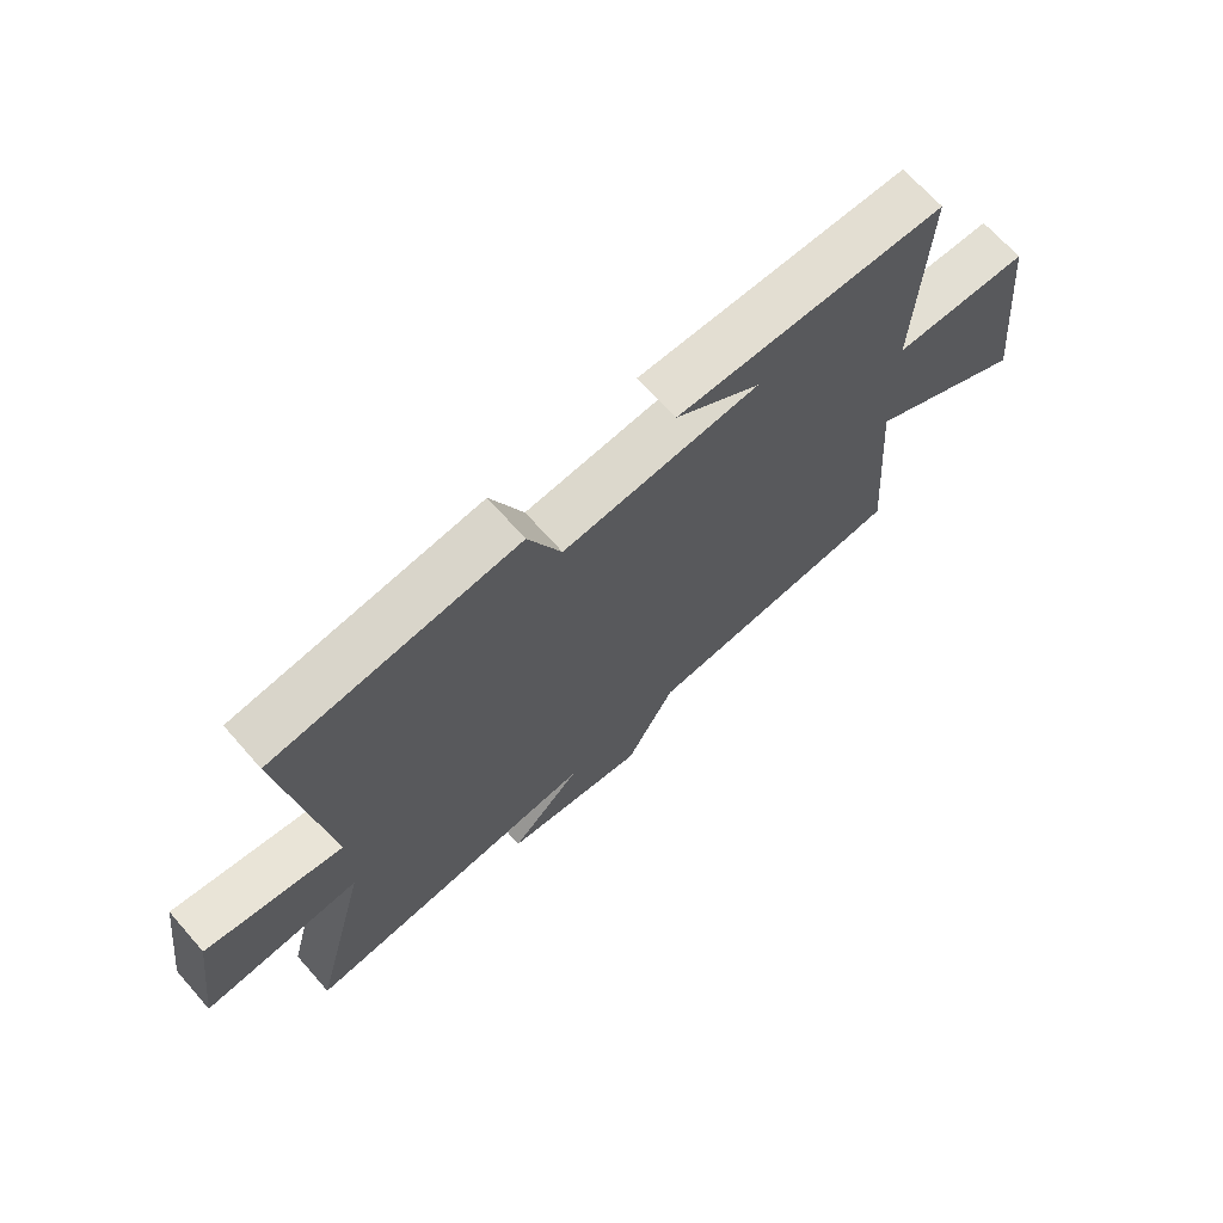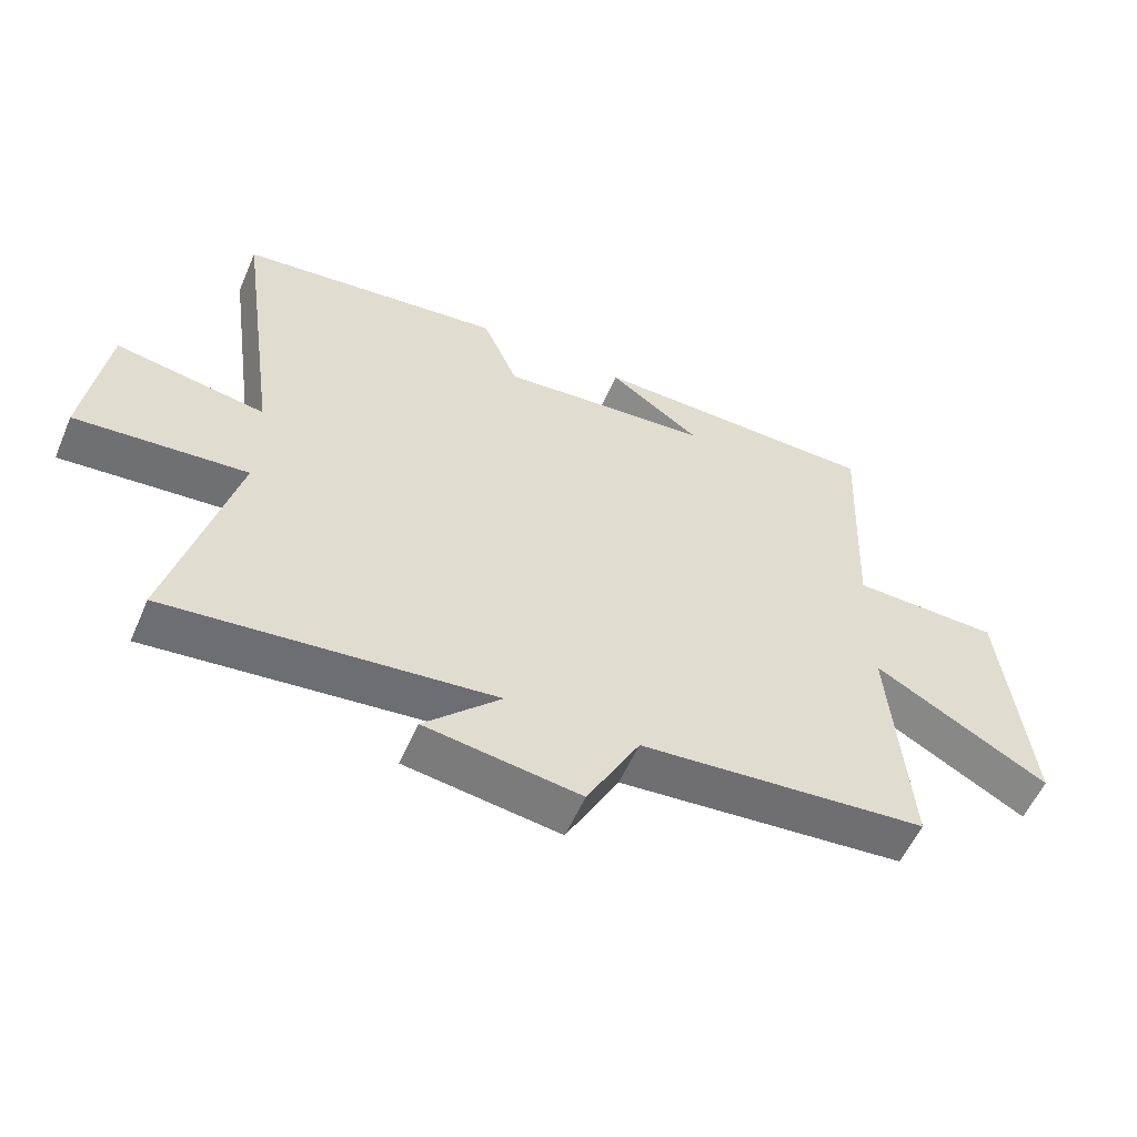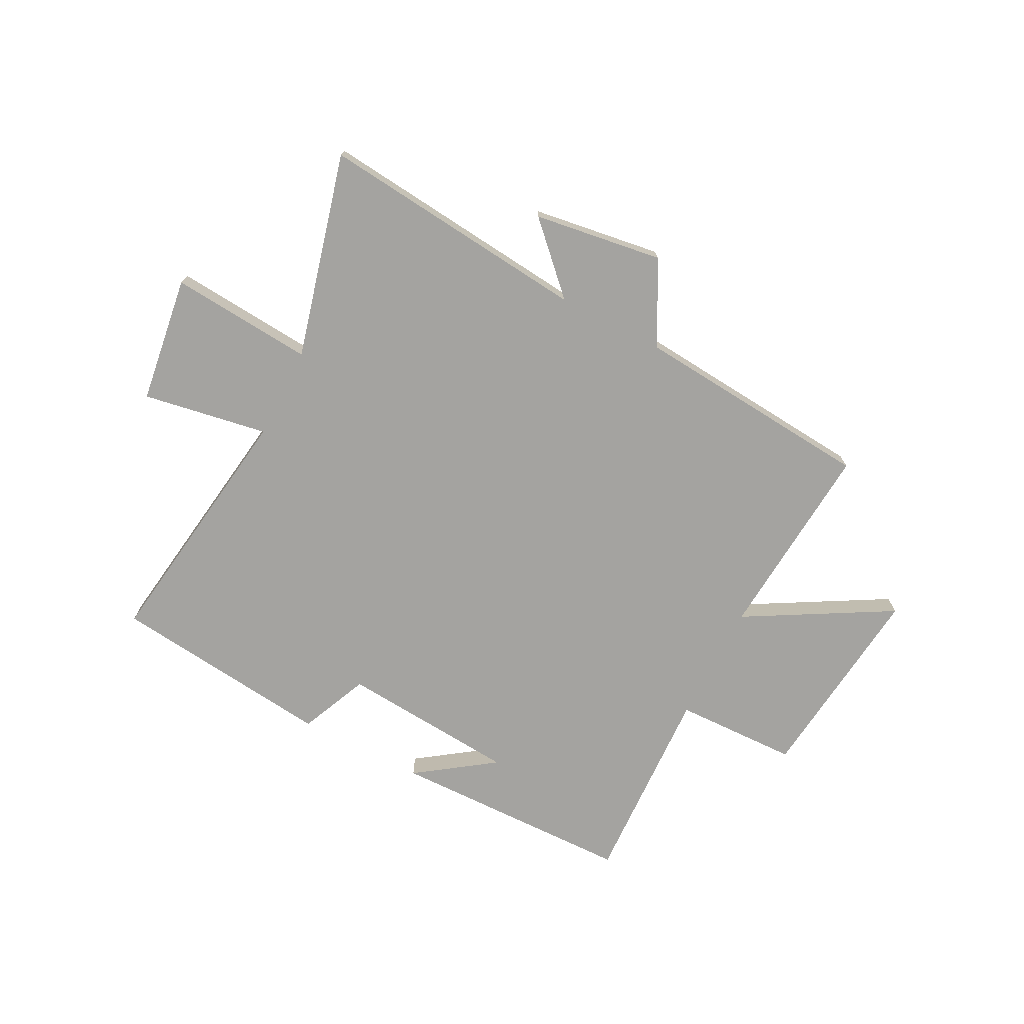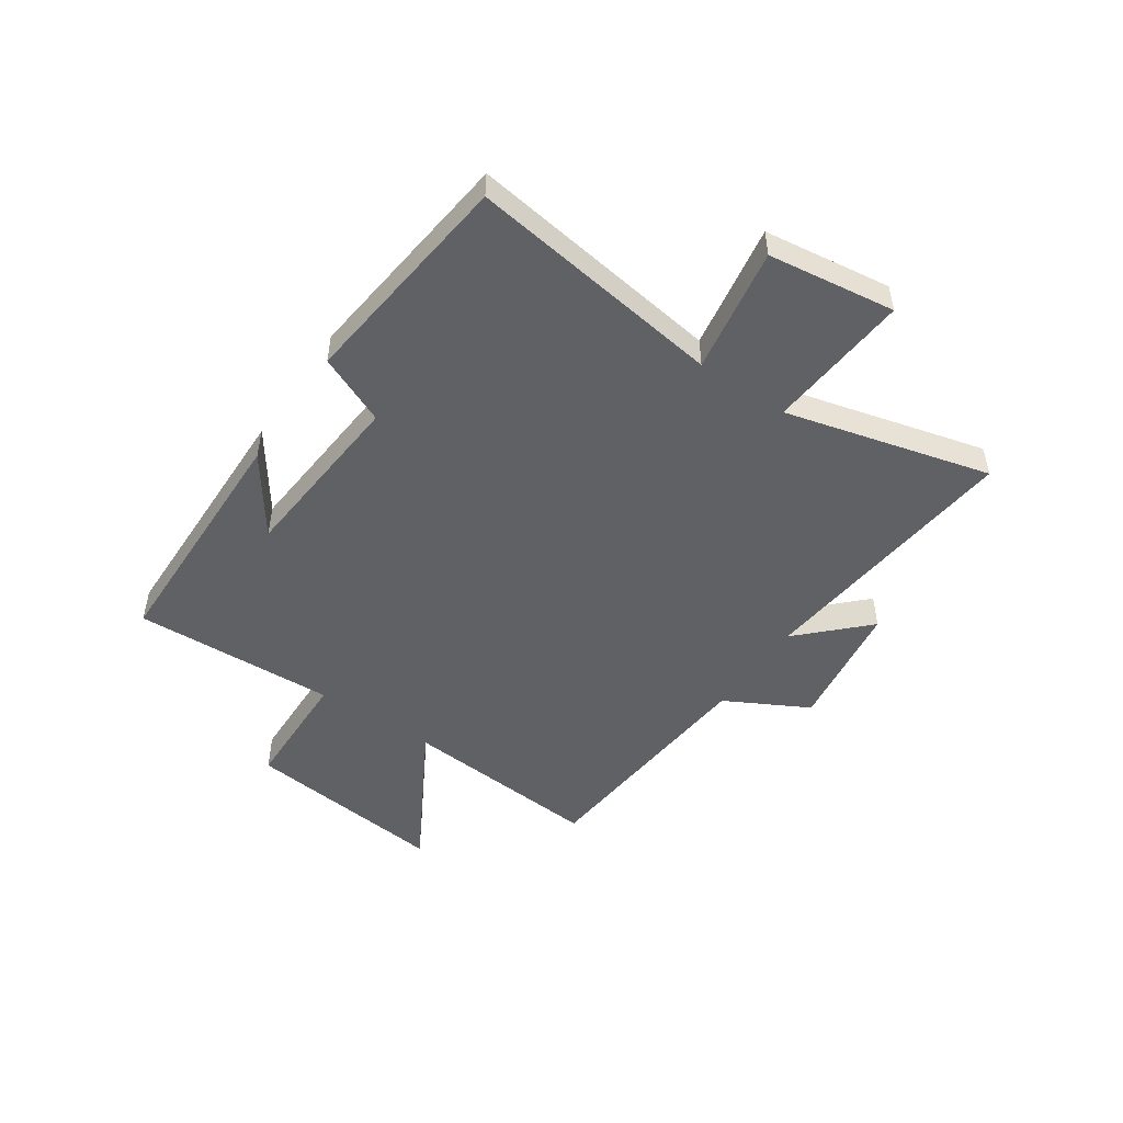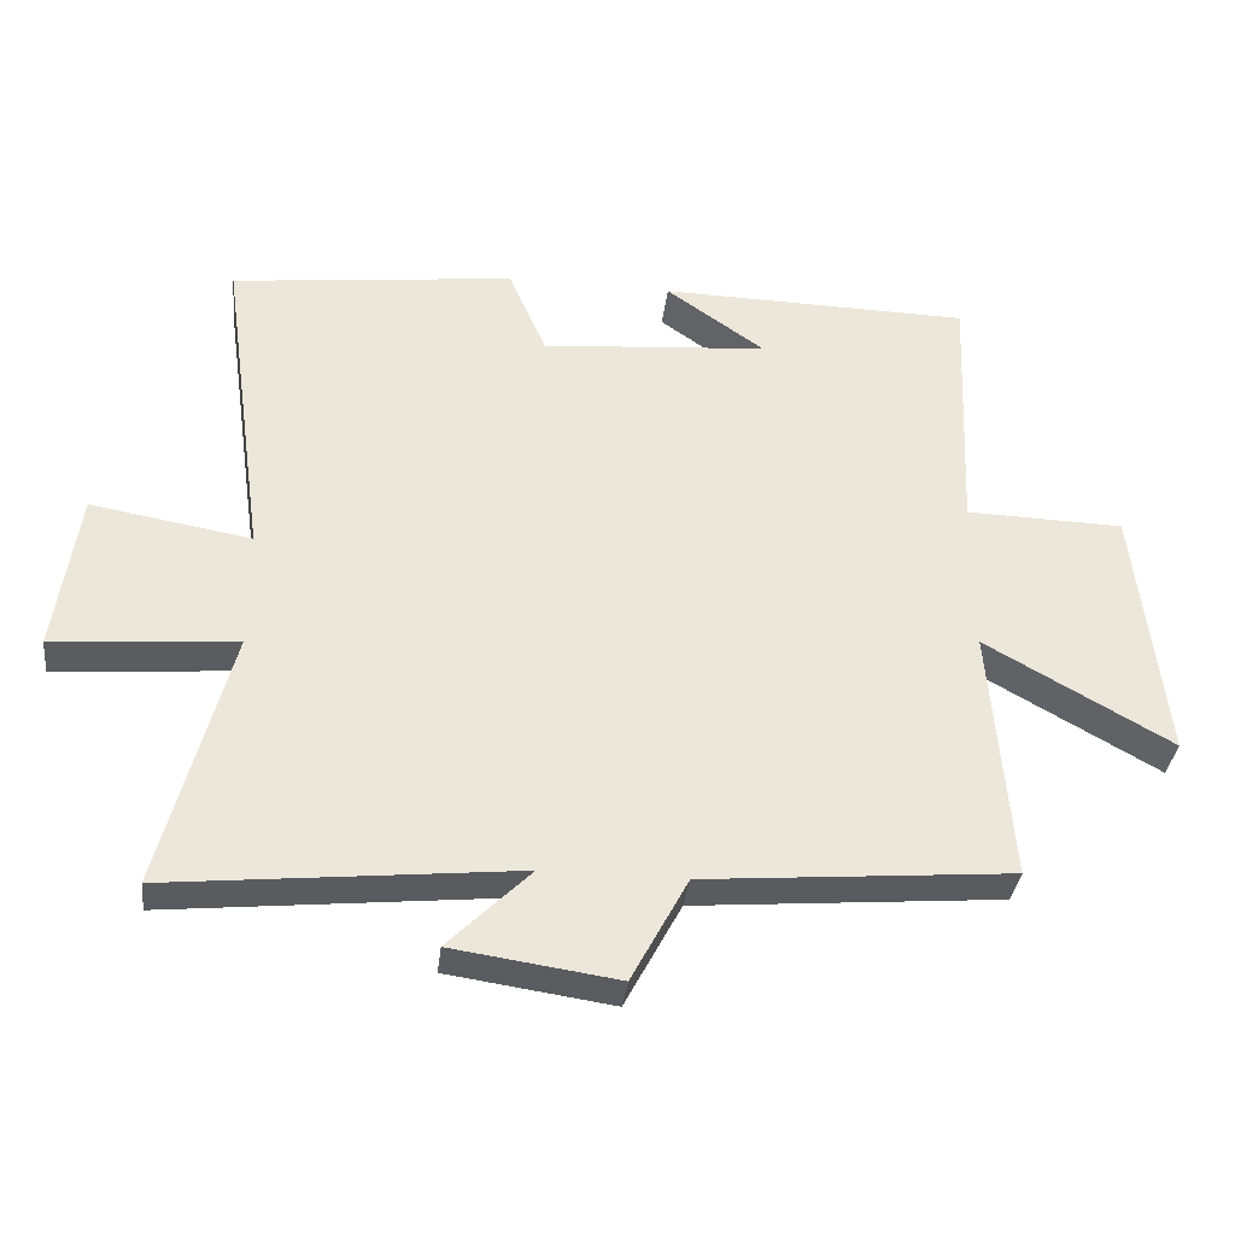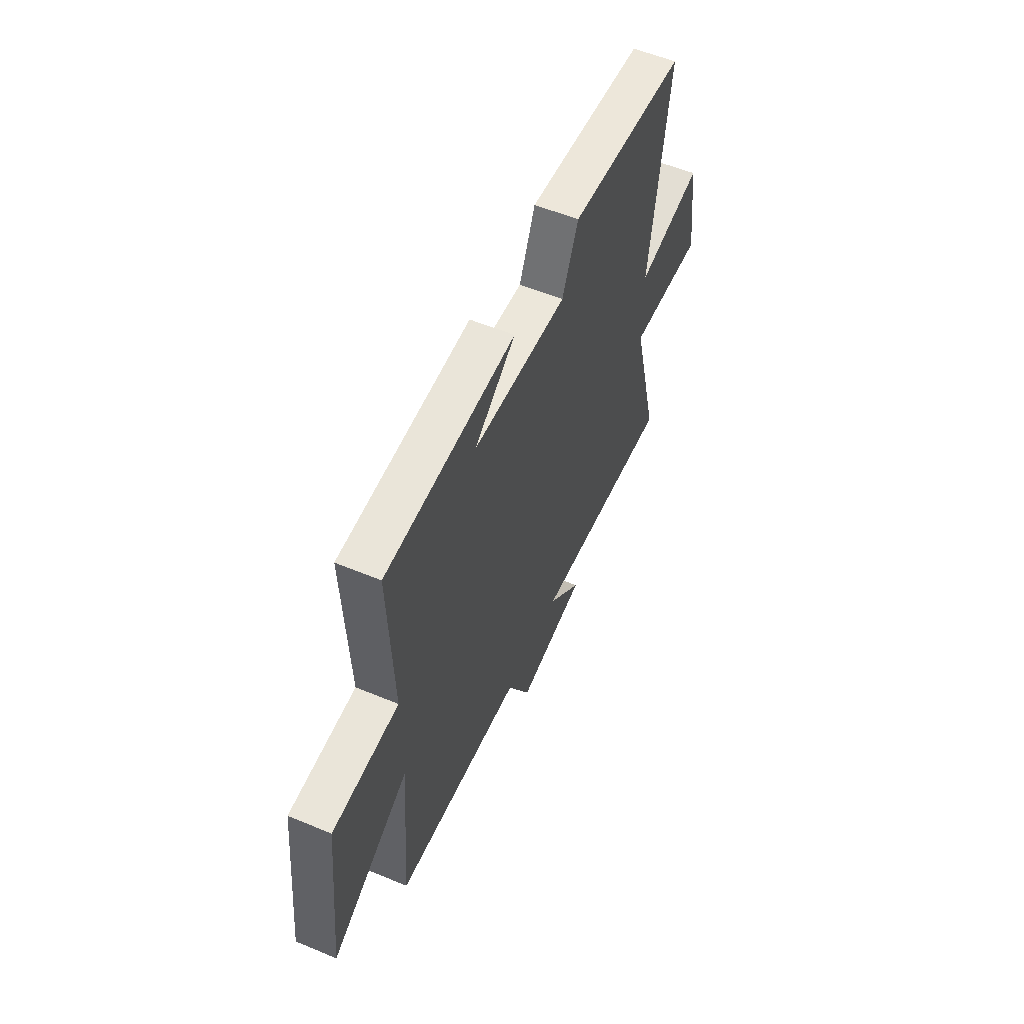
<metadata>
{"format":"obj","ext":"obj","renderer":"f3d","projection":"perspective","resolution":1024,"background":"white","views":[{"elev":68.5,"azim":138.5,"up":"+Z"},{"elev":-56.3,"azim":156.7,"up":"+Z"},{"elev":-72.9,"azim":152.7,"up":"+Y"},{"elev":-49.5,"azim":55.7,"up":"+Y"},{"elev":-35.0,"azim":173.4,"up":"+Z"},{"elev":56.4,"azim":-66.5,"up":"+Z"}]}
</metadata>
<code>
v 0.596 0.07 -0.55
v 0.106 0.07 -0.5
v 0.222 0.07 -0.616
v -0.012 0.07 -0.65
v -0.092 0.07 -0.5
v -0.528 0.07 -0.463
v -0.5 0.07 -0.1
v -0.764 0.07 -0.25
v -0.724 0.07 0.118
v -0.5 0.07 0.124
v -0.516 0.07 0.491
v -0.074 0.07 0.5
v -0.214 0.07 0.401
v 0.108 0.07 0.375
v 0.162 0.07 0.5
v 0.565 0.07 0.454
v 0.5 0.07 -0.009
v 0.727 0.07 0.03
v 0.759 0.07 -0.2
v 0.5 0.07 -0.179
v 0.596 0 -0.55
v 0.106 0 -0.5
v 0.222 0 -0.616
v -0.012 0 -0.65
v -0.092 0 -0.5
v -0.528 0 -0.463
v -0.5 0 -0.1
v -0.764 0 -0.25
v -0.724 0 0.118
v -0.5 0 0.124
v -0.516 0 0.491
v -0.074 0 0.5
v -0.214 0 0.401
v 0.108 0 0.375
v 0.162 0 0.5
v 0.565 0 0.454
v 0.5 0 -0.009
v 0.727 0 0.03
v 0.759 0 -0.2
v 0.5 0 -0.179
f 17 18 19 20
f 14 15 16 17
f 13 14 17 20
f 11 12 13
f 10 11 13 20
f 7 8 9 10
f 7 10 20 1
f 5 6 7
f 2 3 4 5
f 2 5 7
f 1 2 7
f 40 39 38 37
f 37 36 35 34
f 40 37 34 33
f 33 32 31
f 40 33 31 30
f 30 29 28 27
f 21 40 30 27
f 27 26 25
f 25 24 23 22
f 27 25 22
f 27 22 21
f 1 21 22 2
f 2 22 23 3
f 3 23 24 4
f 4 24 25 5
f 5 25 26 6
f 6 26 27 7
f 7 27 28 8
f 8 28 29 9
f 9 29 30 10
f 10 30 31 11
f 11 31 32 12
f 12 32 33 13
f 13 33 34 14
f 14 34 35 15
f 15 35 36 16
f 16 36 37 17
f 17 37 38 18
f 18 38 39 19
f 19 39 40 20
f 20 40 21 1

</code>
